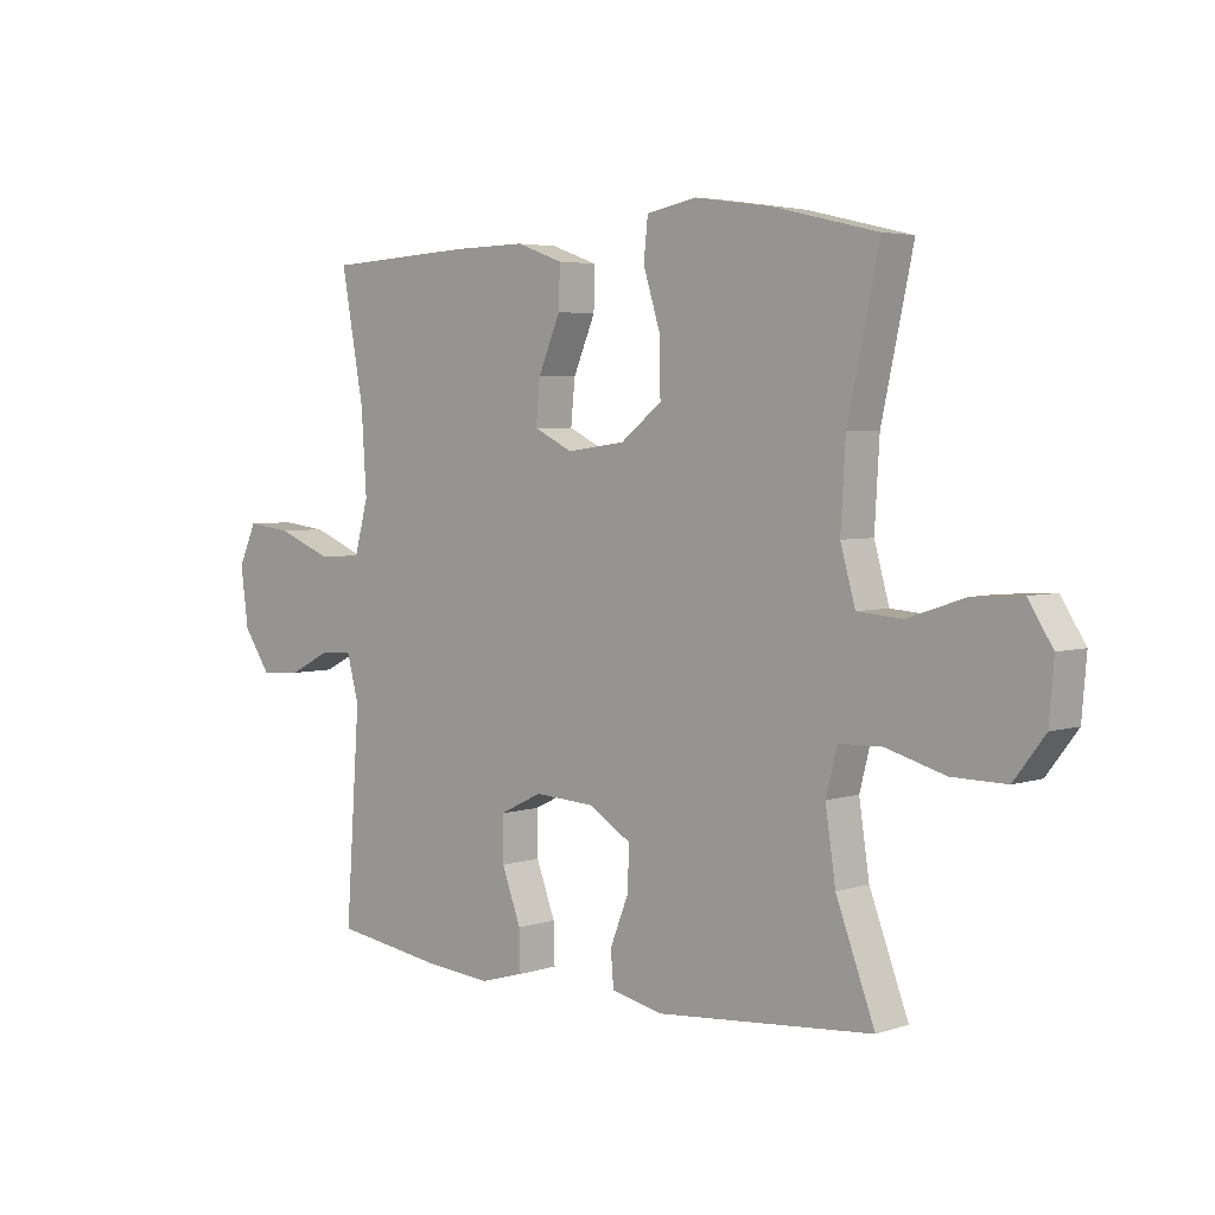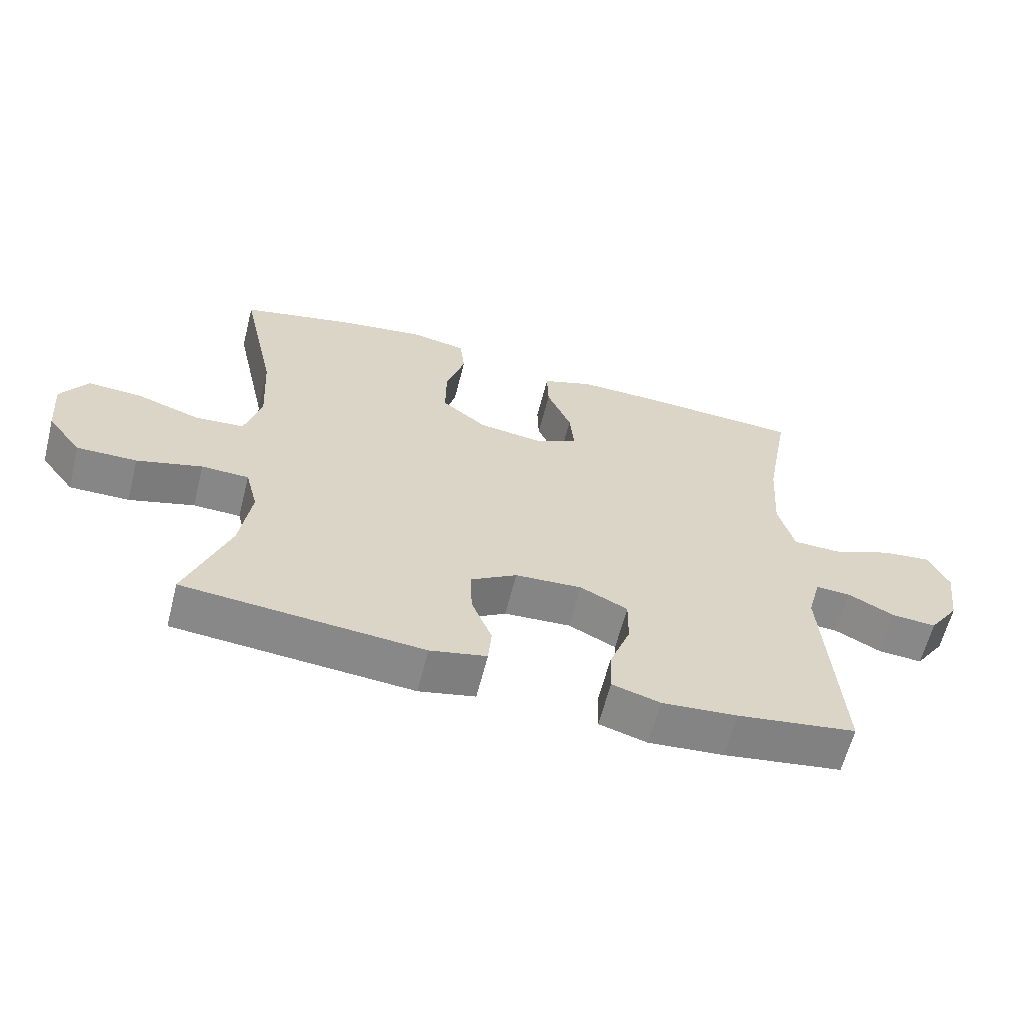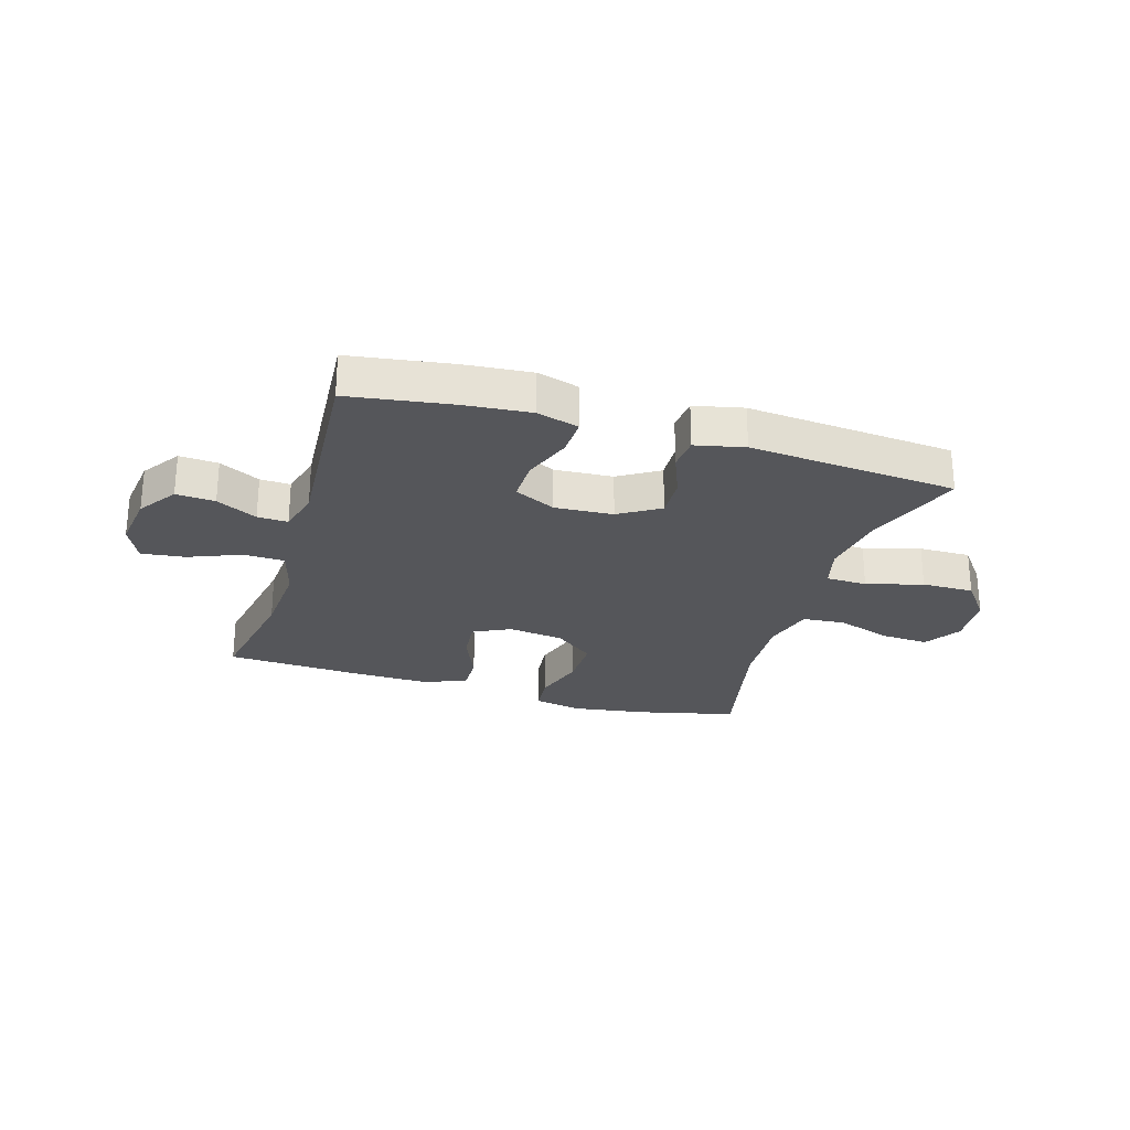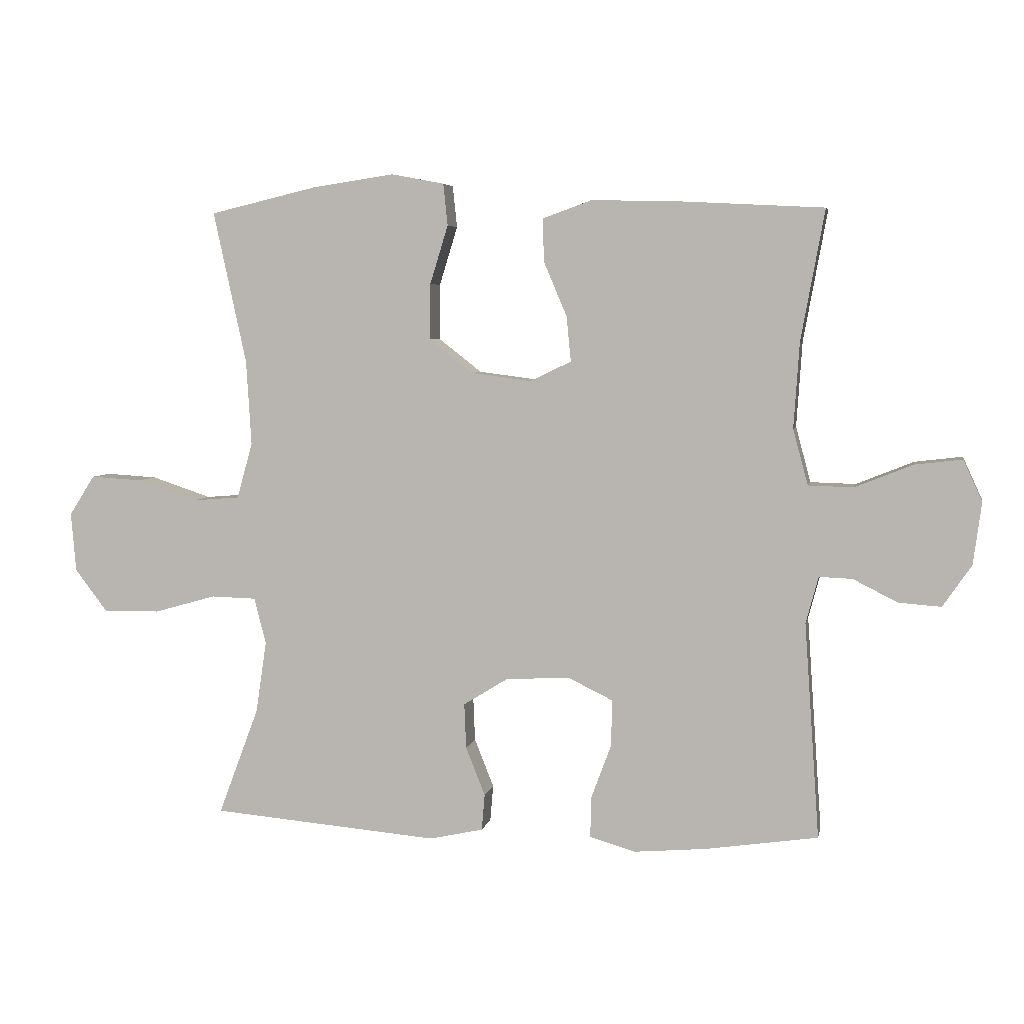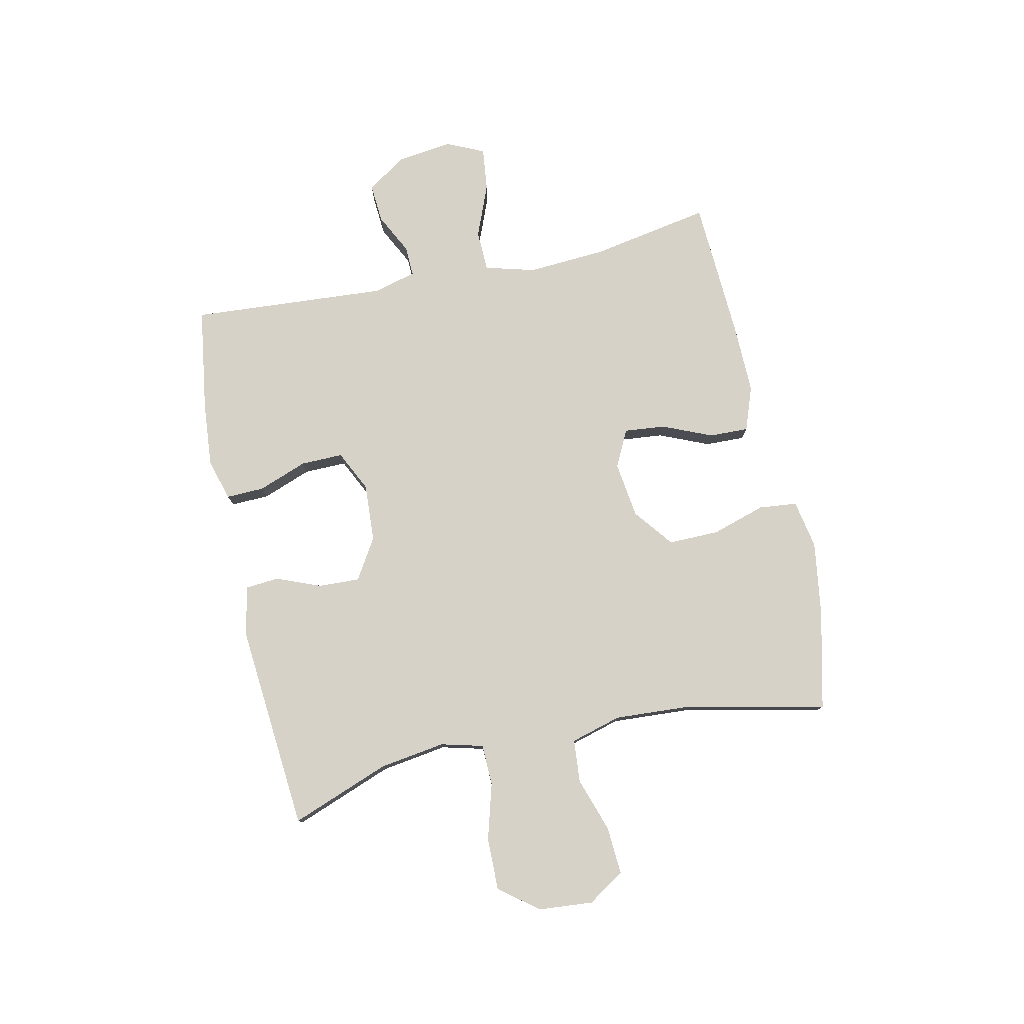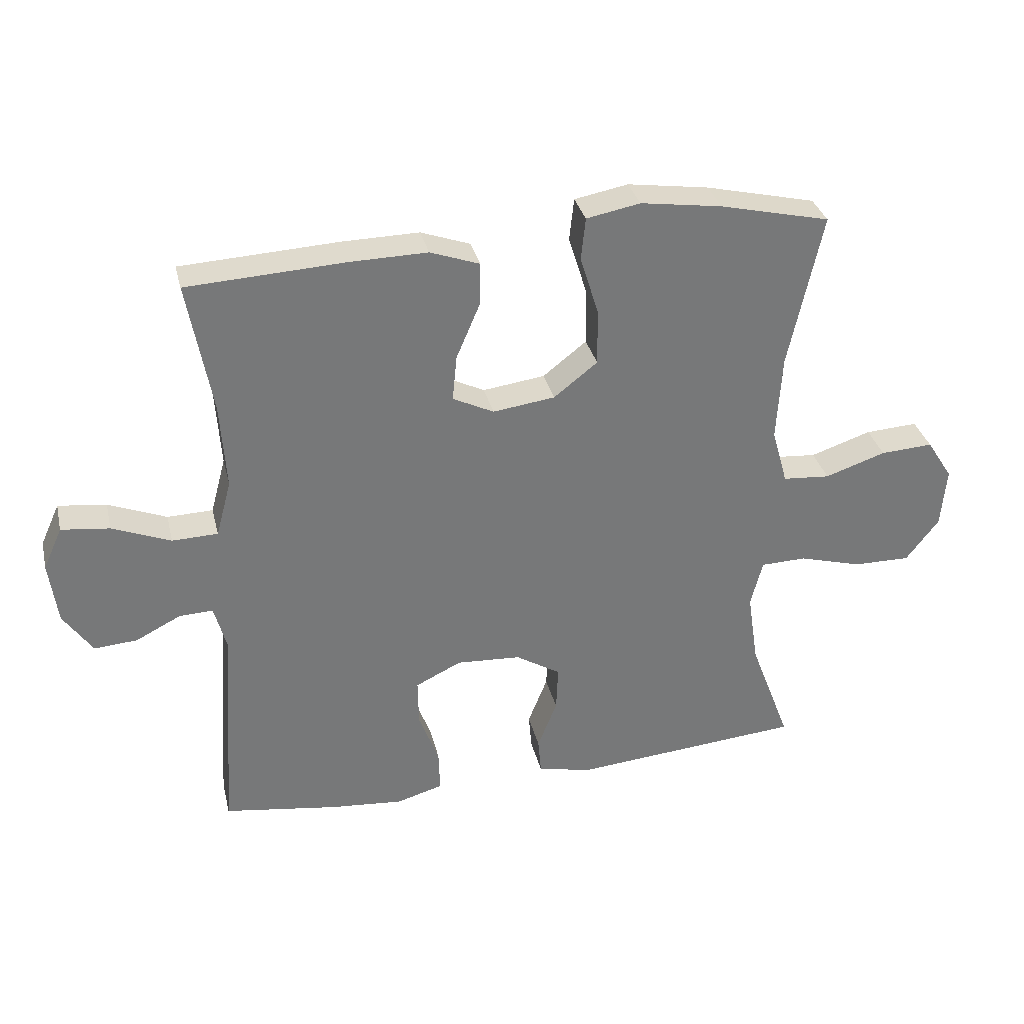
<metadata>
{"format":"obj","ext":"obj","renderer":"f3d","projection":"perspective","resolution":1024,"background":"white","views":[{"elev":4.1,"azim":-136.9,"up":"+Z"},{"elev":-62.2,"azim":-14.2,"up":"+Z"},{"elev":-26.1,"azim":163.2,"up":"+Y"},{"elev":5.1,"azim":11.1,"up":"+Z"},{"elev":78.3,"azim":-102.2,"up":"+Y"},{"elev":33.0,"azim":166.7,"up":"+Z"}]}
</metadata>
<code>
v -0.5 0.07 0.5
v -0.326 0.07 0.541
v -0.197 0.07 0.56
v -0.112 0.07 0.544
v -0.105 0.07 0.477
v -0.134 0.07 0.383
v -0.135 0.07 0.294
v -0.066 0.07 0.24
v 0.032 0.07 0.227
v 0.097 0.07 0.259
v 0.09 0.07 0.331
v 0.053 0.07 0.418
v 0.051 0.07 0.487
v 0.129 0.07 0.515
v 0.251 0.07 0.513
v 0.5 0.07 0.5
v 0.462 0.07 0.291
v 0.453 0.07 0.154
v 0.477 0.07 0.065
v 0.549 0.07 0.063
v 0.641 0.07 0.1
v 0.717 0.07 0.109
v 0.747 0.07 0.043
v 0.734 0.07 -0.056
v 0.688 0.07 -0.123
v 0.62 0.07 -0.118
v 0.549 0.07 -0.082
v 0.496 0.07 -0.08
v 0.476 0.07 -0.155
v 0.5 0.07 -0.5
v 0.319 0.07 -0.527
v 0.204 0.07 -0.537
v 0.131 0.07 -0.516
v 0.133 0.07 -0.449
v 0.165 0.07 -0.363
v 0.166 0.07 -0.289
v 0.094 0.07 -0.254
v -0.008 0.07 -0.26
v -0.079 0.07 -0.304
v -0.076 0.07 -0.376
v -0.045 0.07 -0.454
v -0.05 0.07 -0.512
v -0.136 0.07 -0.531
v -0.5 0.07 -0.5
v -0.435 0.07 -0.327
v -0.418 0.07 -0.212
v -0.437 0.07 -0.138
v -0.509 0.07 -0.136
v -0.608 0.07 -0.164
v -0.699 0.07 -0.165
v -0.751 0.07 -0.097
v -0.759 0.07 -0.002
v -0.718 0.07 0.062
v -0.635 0.07 0.057
v -0.539 0.07 0.025
v -0.464 0.07 0.031
v -0.439 0.07 0.12
v -0.447 0.07 0.256
v -0.5 0 0.5
v -0.326 0 0.541
v -0.197 0 0.56
v -0.112 0 0.544
v -0.105 0 0.477
v -0.134 0 0.383
v -0.135 0 0.294
v -0.066 0 0.24
v 0.032 0 0.227
v 0.097 0 0.259
v 0.09 0 0.331
v 0.053 0 0.418
v 0.051 0 0.487
v 0.129 0 0.515
v 0.251 0 0.513
v 0.5 0 0.5
v 0.462 0 0.291
v 0.453 0 0.154
v 0.477 0 0.065
v 0.549 0 0.063
v 0.641 0 0.1
v 0.717 0 0.109
v 0.747 0 0.043
v 0.734 0 -0.056
v 0.688 0 -0.123
v 0.62 0 -0.118
v 0.549 0 -0.082
v 0.496 0 -0.08
v 0.476 0 -0.155
v 0.5 0 -0.5
v 0.319 0 -0.527
v 0.204 0 -0.537
v 0.131 0 -0.516
v 0.133 0 -0.449
v 0.165 0 -0.363
v 0.166 0 -0.289
v 0.094 0 -0.254
v -0.008 0 -0.26
v -0.079 0 -0.304
v -0.076 0 -0.376
v -0.045 0 -0.454
v -0.05 0 -0.512
v -0.136 0 -0.531
v -0.5 0 -0.5
v -0.435 0 -0.327
v -0.418 0 -0.212
v -0.437 0 -0.138
v -0.509 0 -0.136
v -0.608 0 -0.164
v -0.699 0 -0.165
v -0.751 0 -0.097
v -0.759 0 -0.002
v -0.718 0 0.062
v -0.635 0 0.057
v -0.539 0 0.025
v -0.464 0 0.031
v -0.439 0 0.12
v -0.447 0 0.256
f 53 54 55
f 52 53 55
f 51 52 55
f 50 51 55
f 49 50 55
f 48 49 55
f 47 48 55 56
f 46 47 56 57
f 43 44 45
f 42 43 45
f 41 42 45
f 40 41 45
f 39 40 45 46
f 46 57 58
f 39 46 58
f 38 39 58
f 33 34 35
f 32 33 35
f 31 32 35
f 30 31 35
f 29 30 35
f 28 29 35 36
f 25 26 27
f 24 25 27
f 23 24 27
f 22 23 27
f 21 22 27
f 20 21 27
f 19 20 27 28
f 28 36 37
f 19 28 37
f 18 19 37
f 15 16 17
f 14 15 17
f 13 14 17
f 12 13 17
f 11 12 17
f 10 11 17 18
f 4 5 6
f 3 4 6
f 2 3 6
f 1 2 6
f 58 1 6
f 58 6 7
f 38 58 7 8
f 18 37 38
f 10 18 38
f 9 10 38
f 8 9 38
f 113 112 111
f 113 111 110
f 113 110 109
f 113 109 108
f 113 108 107
f 113 107 106
f 114 113 106 105
f 115 114 105 104
f 103 102 101
f 103 101 100
f 103 100 99
f 103 99 98
f 104 103 98 97
f 116 115 104
f 116 104 97
f 116 97 96
f 93 92 91
f 93 91 90
f 93 90 89
f 93 89 88
f 93 88 87
f 94 93 87 86
f 85 84 83
f 85 83 82
f 85 82 81
f 85 81 80
f 85 80 79
f 85 79 78
f 86 85 78 77
f 95 94 86
f 95 86 77
f 95 77 76
f 75 74 73
f 75 73 72
f 75 72 71
f 75 71 70
f 75 70 69
f 76 75 69 68
f 64 63 62
f 64 62 61
f 64 61 60
f 64 60 59
f 64 59 116
f 65 64 116
f 66 65 116 96
f 96 95 76
f 96 76 68
f 96 68 67
f 96 67 66
f 1 59 60 2
f 2 60 61 3
f 3 61 62 4
f 4 62 63 5
f 5 63 64 6
f 6 64 65 7
f 7 65 66 8
f 8 66 67 9
f 9 67 68 10
f 10 68 69 11
f 11 69 70 12
f 12 70 71 13
f 13 71 72 14
f 14 72 73 15
f 15 73 74 16
f 16 74 75 17
f 17 75 76 18
f 18 76 77 19
f 19 77 78 20
f 20 78 79 21
f 21 79 80 22
f 22 80 81 23
f 23 81 82 24
f 24 82 83 25
f 25 83 84 26
f 26 84 85 27
f 27 85 86 28
f 28 86 87 29
f 29 87 88 30
f 30 88 89 31
f 31 89 90 32
f 32 90 91 33
f 33 91 92 34
f 34 92 93 35
f 35 93 94 36
f 36 94 95 37
f 37 95 96 38
f 38 96 97 39
f 39 97 98 40
f 40 98 99 41
f 41 99 100 42
f 42 100 101 43
f 43 101 102 44
f 44 102 103 45
f 45 103 104 46
f 46 104 105 47
f 47 105 106 48
f 48 106 107 49
f 49 107 108 50
f 50 108 109 51
f 51 109 110 52
f 52 110 111 53
f 53 111 112 54
f 54 112 113 55
f 55 113 114 56
f 56 114 115 57
f 57 115 116 58
f 58 116 59 1

</code>
